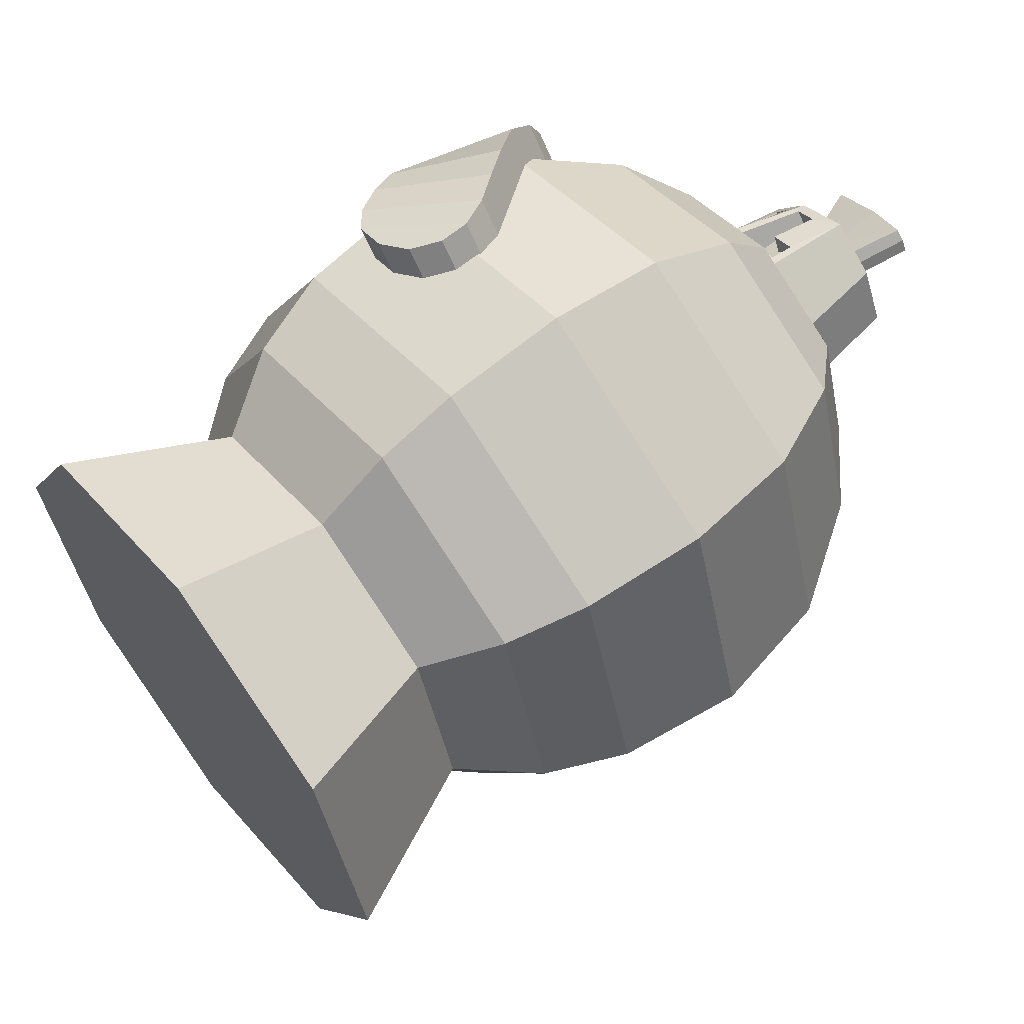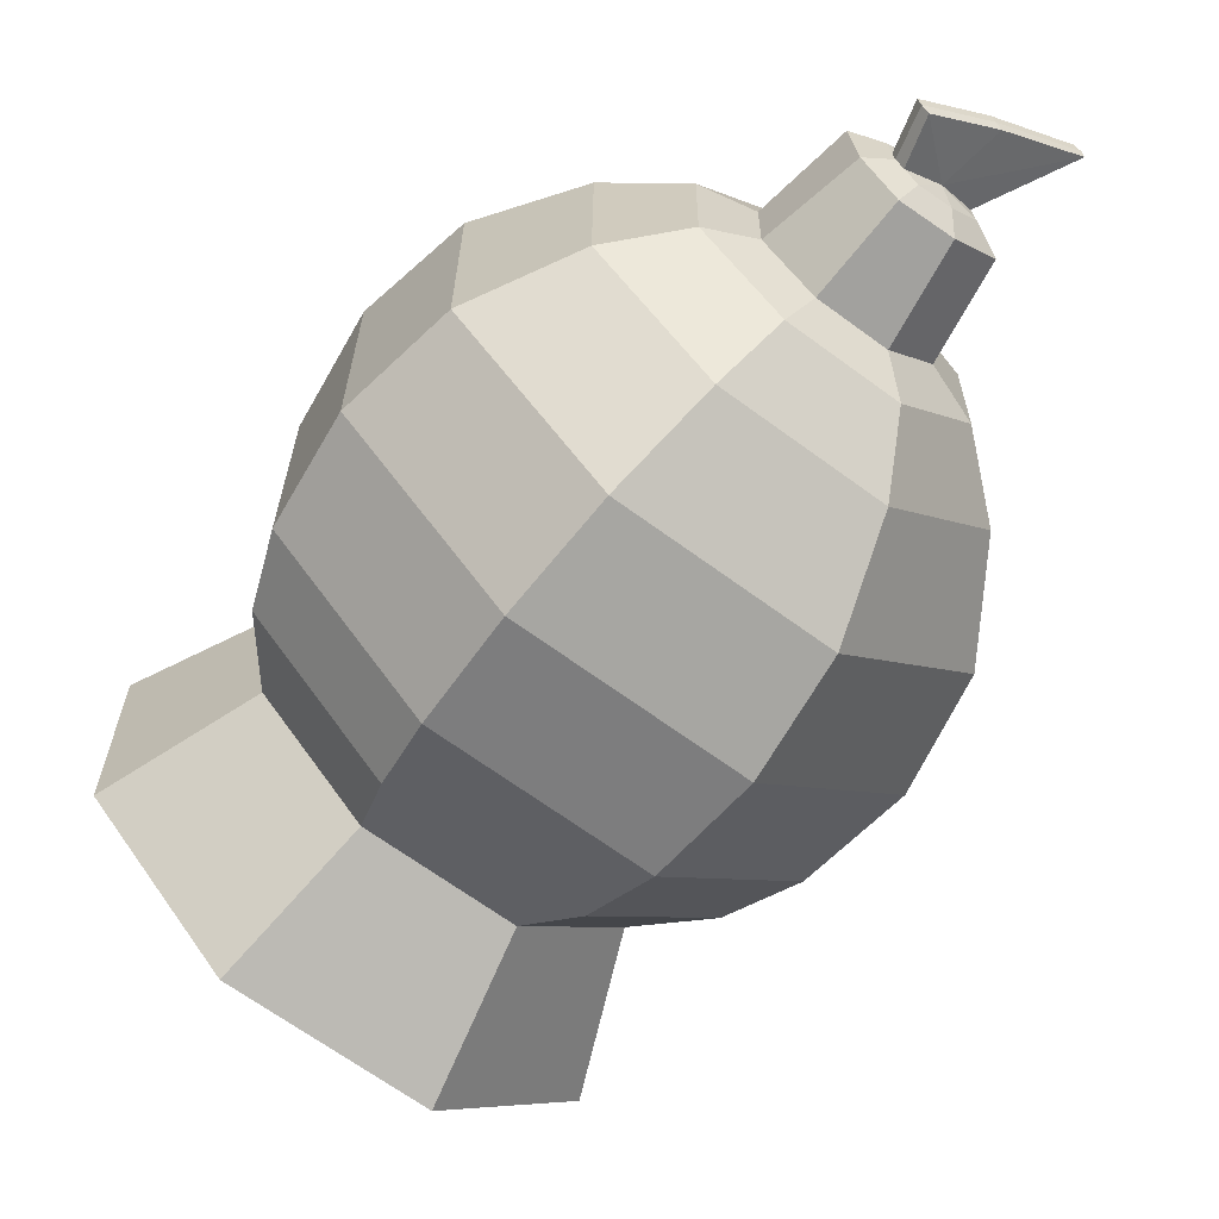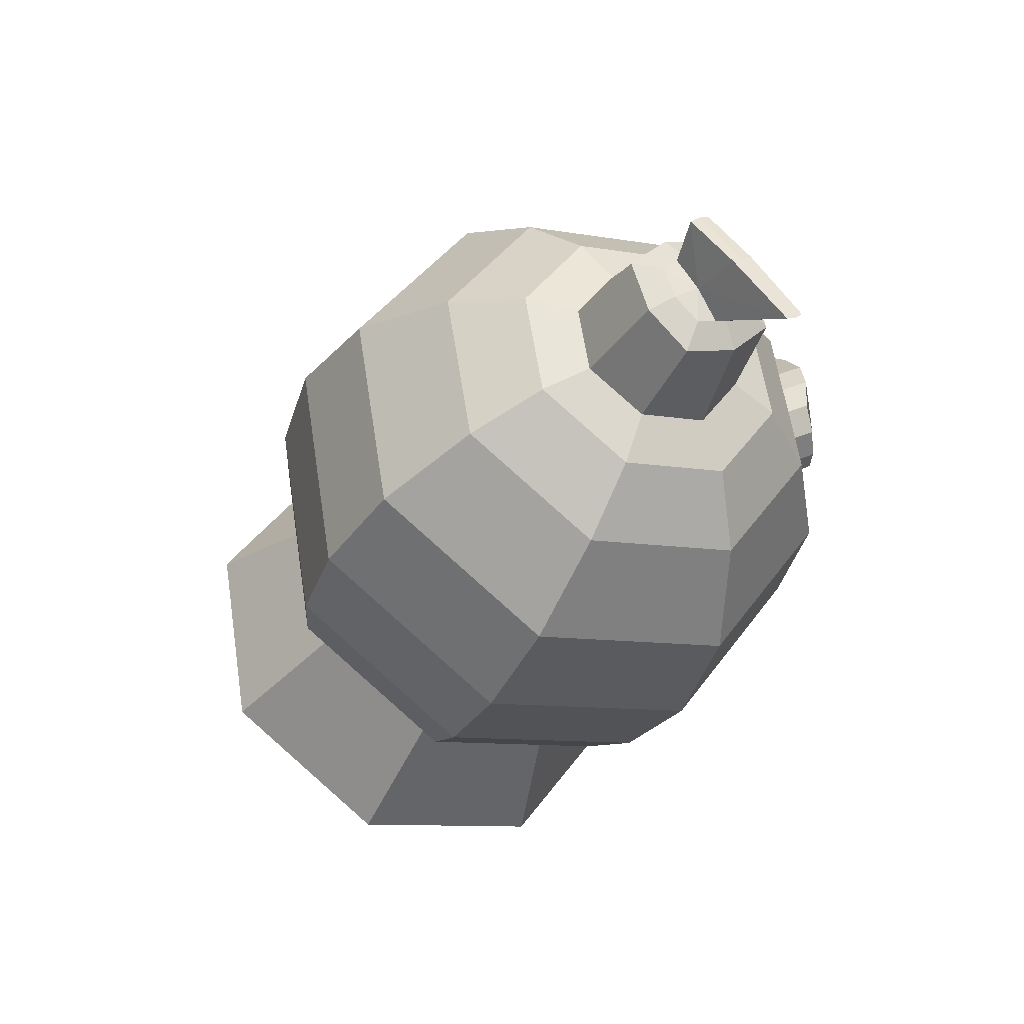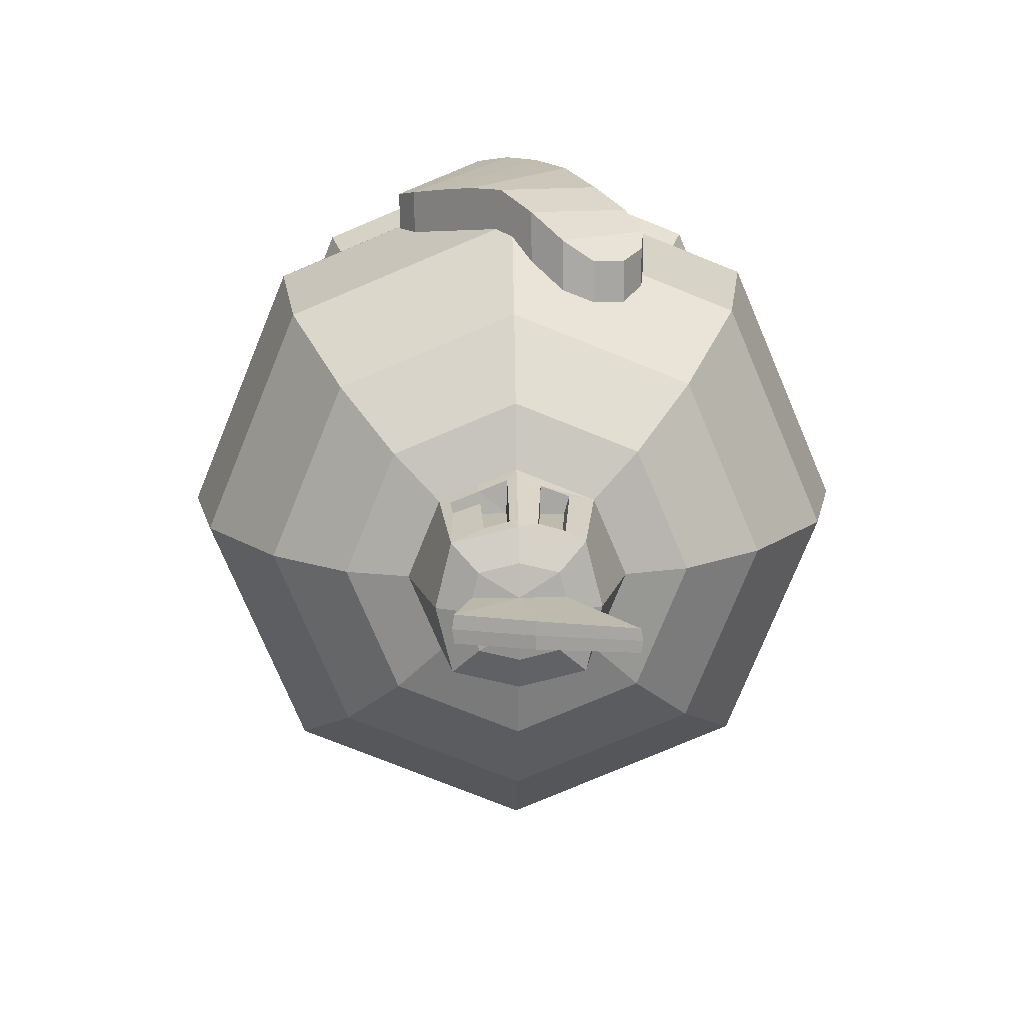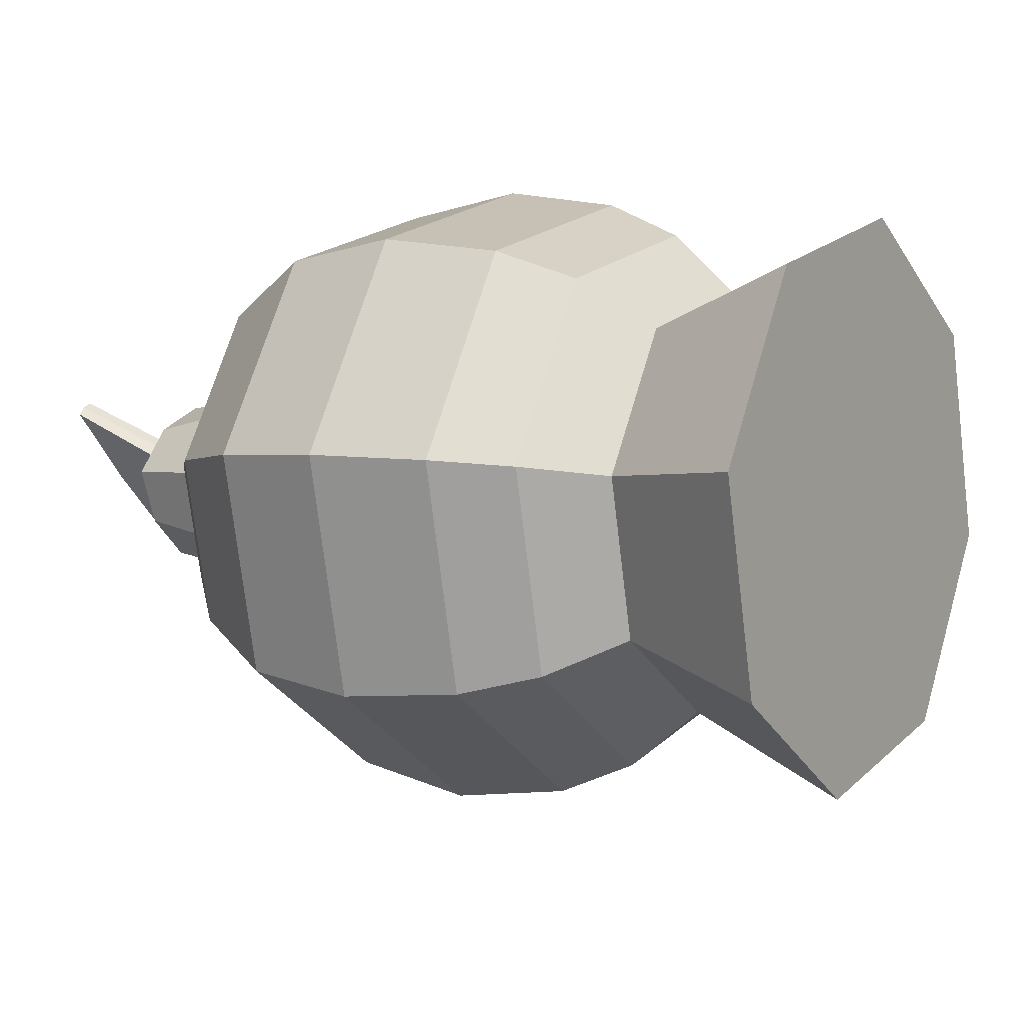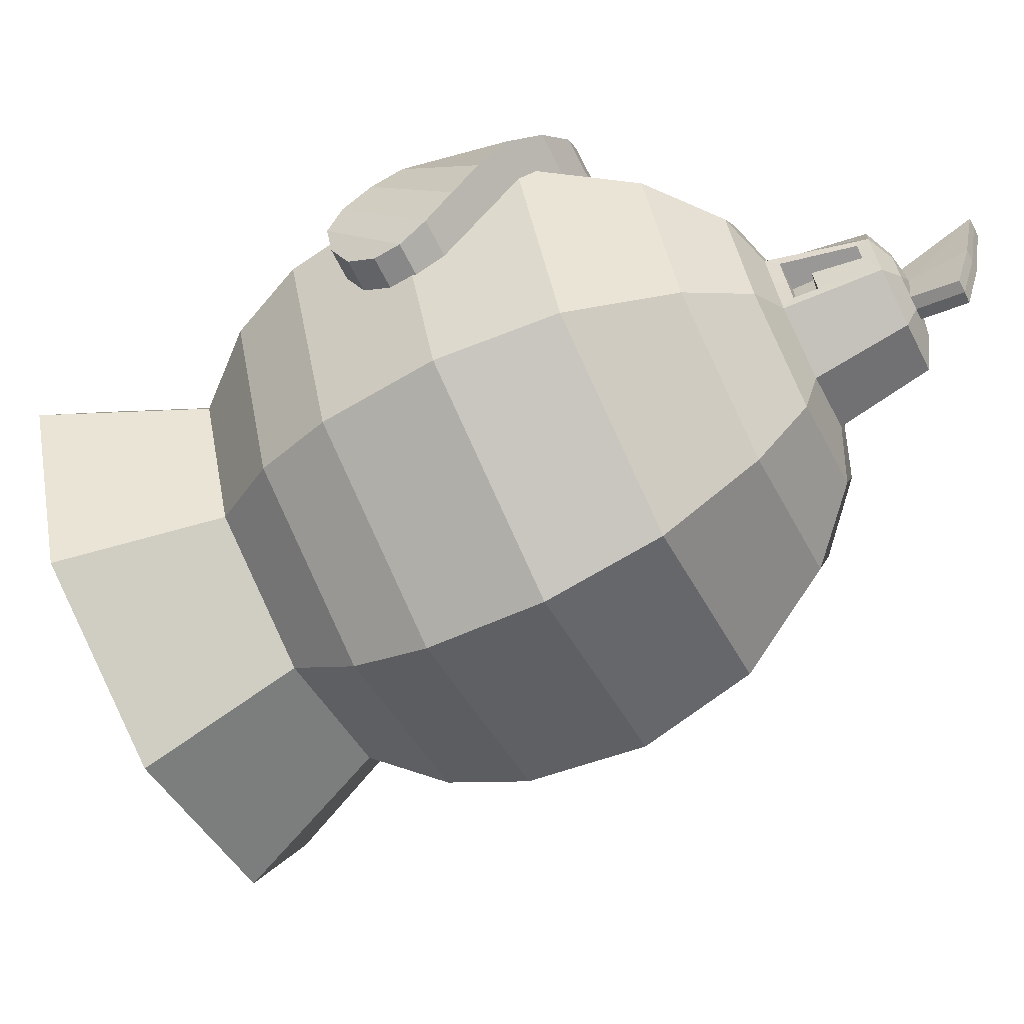
<metadata>
{"format":"obj","ext":"obj","renderer":"f3d","projection":"perspective","resolution":1024,"background":"white","views":[{"elev":15.3,"azim":61.9,"up":"+Z"},{"elev":-30.8,"azim":138.0,"up":"+Z"},{"elev":71.0,"azim":-119.2,"up":"+Y"},{"elev":41.3,"azim":179.1,"up":"+Z"},{"elev":-54.7,"azim":-72.1,"up":"+Z"},{"elev":23.4,"azim":89.6,"up":"+Z"}]}
</metadata>
<code>
g default
v 0 11.38 1.644
v 0 8.695 6.969
v 0 12.63 1.345
v 0 9.193 8.147
v 0 13.83 1.424
v 0 9.969 9.065
v 0 15.47 1.999
v 0 11.41 10.04
v 0 16.85 3.082
v 0 13.1 10.52
v 0 17.72 4.613
v 0 14.85 10.3
v 0 18 5.869
v 0 16.02 9.78
v 0 9.856 -0.265
v 0 6.252 6.873
v 0 8.054 3.304
v 0 17.85 6.694
v 0 16.6 9.169
v 2.109 9.089 6.189
v 2.983 10.04 4.306
v 3.81 10.91 4.746
v 2.694 9.696 7.151
v 2.109 10.99 2.423
v 2.694 12.12 2.341
v 4.28 11.9 5.244
v 3.026 10.53 7.946
v 3.026 13.26 2.543
v 4.506 13.44 6.021
v 3.186 12 8.866
v 3.186 14.87 3.177
v 4.163 14.98 6.799
v 2.944 13.65 9.427
v 2.944 16.3 4.171
v 3.186 16.28 7.457
v 2.253 15.27 9.469
v 2.253 17.3 5.446
v 2.827 6.78 5.828
v 3.998 8.054 3.304
v 2.827 9.328 0.7804
v 2.19 17.01 7.824
v 1.549 17.71 6.442
v 0.9803 17.66 7.057
v 1.386 17.22 7.932
v 1.549 16.31 9.207
v 0.9803 16.78 8.807
v -2.109 9.089 6.189
v -2.694 9.696 7.151
v -3.81 10.91 4.746
v -2.983 10.04 4.306
v -2.694 12.12 2.341
v -2.109 10.99 2.423
v -3.026 10.53 7.946
v -4.28 11.9 5.244
v -3.026 13.26 2.543
v -3.186 12 8.866
v -4.506 13.44 6.021
v -3.186 14.87 3.177
v -2.944 13.65 9.427
v -4.163 14.98 6.799
v -2.944 16.3 4.171
v -2.253 15.27 9.469
v -3.186 16.28 7.457
v -2.253 17.3 5.446
v -2.827 6.78 5.828
v -3.998 8.054 3.304
v -2.827 9.328 0.7804
v -2.19 17.01 7.824
v -1.549 17.71 6.442
v -1.386 17.22 7.932
v -0.9803 17.66 7.057
v -1.549 16.31 9.207
v -0.9803 16.78 8.807
v -1.714 13.41 10.29
v -1.053 13.97 10.5
v -1.714 13.76 9.611
v -1.053 14.29 9.878
v 0.8355 11.22 8.328
v 1.497 11.75 8.595
v 0.8355 10.57 9.608
v 1.497 11.19 9.702
v -1.462 13.8 10.38
v -1.462 14.1 9.784
v 1.245 11.4 8.422
v 1.245 10.82 9.577
v -0.7573 12.23 8.841
v 0.5401 13.27 9.365
v -0.7573 11.5 10.29
v 0.5401 12.59 10.72
v -1.544 13.02 9.237
v -0.2464 14.05 9.761
v -1.544 12.49 10.28
v -0.2464 13.46 10.93
v 0.02924 10.69 9.947
v 1.327 11.88 10.18
v 0.02924 11.45 8.446
v 1.327 12.49 8.97
v -1.76 13.4 9.429
v -0.646 14.29 9.879
v -1.76 12.98 10.26
v -0.646 13.85 10.75
v -1.151 11.99 10.31
v 0.1468 12.97 10.94
v -1.151 12.62 9.039
v 0.1468 13.66 9.563
v -0.364 11.84 8.644
v 0.9333 12.88 9.167
v -0.364 11.08 10.15
v 0.9333 12.23 10.45
v 0.4288 10.49 9.758
v 1.543 11.53 9.915
v 0.4288 11.22 8.328
v 1.543 12.11 8.778
v 0.8215 18.13 9.309
v 1.023 18.5 8.576
v 0.8215 18.87 7.843
v 0 18.96 7.663
v -0.8215 18.87 7.843
v -1.023 18.5 8.576
v -0.8215 18.13 9.309
v 0 18.04 9.489
v 0.4923 18.45 9.103
v 0.613 18.67 8.664
v 0.4923 18.89 8.224
v 0 18.95 8.116
v -0.4923 18.89 8.224
v -0.613 18.67 8.664
v -0.4923 18.45 9.103
v 0 18.39 9.211
v 0.5678 18.75 8.499
v -0.5678 18.75 8.499
v 0 18.82 8.521
v -0.5678 18.59 8.829
v 0 18.65 8.872
v 0.5678 18.59 8.829
v -1.407 19.71 9.353
v -1.434 19.78 9.224
v -0.1812 19.47 9.263
v 0.7862 19.21 9.137
v -1.407 19.84 9.089
v 0.8115 19.29 8.978
v -0.1758 19.55 9.11
v 0.7862 19.37 8.816
v -0.1812 19.63 8.951
v 0.1201 16.8 9.167
v 0.1066 17.96 9.235
v 0.4251 17.96 9.235
v 0.1338 17 8.797
v 0.823 17.3 8.906
v 0.8397 17.02 8.767
v 0.4687 17.28 8.915
v -0.5792 17.92 9.307
v -0.6632 16.9 8.978
v -0.2441 17.88 9.391
v -0.3008 16.84 9.104
v -0.5462 17.96 9.235
v -0.2493 17.96 9.228
v -0.5912 17 8.773
v -0.2882 16.99 8.774
v 0 17.85 6.694
v -0.9803 17.66 7.057
v -1.386 17.22 7.932
v 0.9803 17.66 7.057
v 1.386 17.22 7.932
v 0.9803 16.78 8.807
v 0.1052 17.87 9.424
v 0.4207 17.91 9.348
v 0.4604 17.21 9.142
v 0.8057 17.27 9.032
v 0.8404 16.93 8.912
v 0.4802 16.86 9.04
v 0.4902 16.69 8.988
v 0 16.6 9.169
v -0.9803 16.78 8.807
v 0 17.86 9.451
v 0 16.79 9.213
g Body
f 20 21 23
f 23 21 22
f 21 24 22
f 22 24 25
f 24 1 25
f 25 1 3
f 2 20 4
f 4 20 23
f 23 22 27
f 27 22 26
f 22 25 26
f 26 25 28
f 25 3 28
f 28 3 5
f 4 23 6
f 6 23 27
f 27 26 30
f 30 26 29
f 26 28 29
f 29 28 31
f 28 5 31
f 31 5 7
f 6 27 8
f 8 27 30
f 30 29 33
f 33 29 32
f 29 31 32
f 32 31 34
f 31 7 34
f 34 7 9
f 8 30 10
f 10 30 33
f 33 32 36
f 36 32 35
f 32 34 35
f 35 34 37
f 34 9 37
f 37 9 11
f 10 33 12
f 12 33 36
f 38 39 20
f 20 39 21
f 39 40 21
f 21 40 24
f 40 15 24
f 24 15 1
f 16 38 2
f 2 38 20
f 39 38 17
f 40 39 17
f 15 40 17
f 38 16 17
f 41 35 42
f 42 35 37
f 42 37 13
f 13 37 11
f 42 43 41
f 41 43 44
f 13 18 42
f 42 18 43
f 45 36 41
f 41 36 35
f 14 12 45
f 45 12 36
f 46 45 44
f 44 45 41
f 46 19 45
f 45 19 14
f 47 48 50
f 50 48 49
f 50 49 52
f 52 49 51
f 52 51 1
f 1 51 3
f 2 4 47
f 47 4 48
f 48 53 49
f 49 53 54
f 49 54 51
f 51 54 55
f 51 55 3
f 3 55 5
f 4 6 48
f 48 6 53
f 53 56 54
f 54 56 57
f 54 57 55
f 55 57 58
f 55 58 5
f 5 58 7
f 6 8 53
f 53 8 56
f 56 59 57
f 57 59 60
f 57 60 58
f 58 60 61
f 58 61 7
f 7 61 9
f 8 10 56
f 56 10 59
f 59 62 60
f 60 62 63
f 60 63 61
f 61 63 64
f 61 64 9
f 9 64 11
f 10 12 59
f 59 12 62
f 65 47 66
f 66 47 50
f 66 50 67
f 67 50 52
f 67 52 15
f 15 52 1
f 16 2 65
f 65 2 47
f 66 17 65
f 67 17 66
f 15 17 67
f 65 17 16
f 68 69 63
f 63 69 64
f 69 13 64
f 64 13 11
f 69 68 71
f 71 68 70
f 13 69 18
f 18 69 71
f 72 68 62
f 62 68 63
f 14 72 12
f 12 72 62
f 73 70 72
f 72 70 68
f 73 72 19
f 19 72 14
f 102 88 103
f 103 88 89
f 89 109 87
f 87 109 107
f 88 102 86
f 86 102 104
f 91 93 105
f 105 93 103
f 108 94 109
f 109 94 95
f 96 94 106
f 106 94 108
f 92 102 93
f 93 102 103
f 102 92 104
f 104 92 90
f 103 89 105
f 105 89 87
f 109 95 107
f 107 95 97
f 88 108 89
f 89 108 109
f 108 88 106
f 106 88 86
f 74 82 76
f 76 82 83
f 77 75 99
f 99 75 101
f 100 101 74
f 74 101 82
f 101 75 82
f 100 92 101
f 101 92 93
f 98 90 100
f 100 90 92
f 99 101 91
f 91 101 93
f 76 98 74
f 74 98 100
f 83 82 77
f 77 82 75
f 80 78 85
f 85 78 84
f 110 80 111
f 111 80 81
f 80 85 81
f 78 80 112
f 112 80 110
f 113 97 111
f 111 97 95
f 111 95 110
f 110 95 94
f 112 110 96
f 96 110 94
f 79 113 81
f 81 113 111
f 85 84 81
f 81 84 79
f 134 136 133
f 137 127 136
f 136 127 133
f 138 136 134
f 134 139 138
f 140 132 131
f 137 140 127
f 127 140 131
f 141 142 139
f 139 142 138
f 143 132 144
f 138 142 136
f 136 142 137
f 137 142 140
f 140 142 144
f 140 144 132
f 141 143 142
f 142 143 144
f 139 134 135
f 141 139 123
f 123 139 135
f 141 123 143
f 143 123 130
f 132 143 130
f 160 161 117
f 117 161 118
f 162 119 161
f 161 119 118
f 160 117 163
f 163 117 116
f 118 126 117
f 117 126 125
f 116 117 124
f 124 117 125
f 118 131 126
f 119 131 118
f 131 119 127
f 119 133 127
f 128 134 133
f 130 116 124
f 126 132 125
f 132 124 125
f 132 126 131
f 124 132 130
f 158 159 156
f 156 159 157
f 133 120 128
f 133 119 120
f 153 158 152
f 152 158 156
f 152 120 153
f 122 134 129
f 134 128 129
f 134 122 135
f 154 152 157
f 157 152 156
f 120 121 128
f 128 121 129
f 120 152 121
f 121 152 154
f 121 154 175
f 166 121 175
f 167 147 168
f 168 147 151
f 147 167 146
f 146 167 166
f 164 163 115
f 115 163 116
f 115 130 123
f 130 115 116
f 135 115 123
f 168 151 169
f 169 151 149
f 114 135 122
f 115 135 114
f 114 165 115
f 115 165 164
f 129 121 122
f 122 121 114
f 114 121 167
f 167 121 166
f 114 167 169
f 169 167 168
f 120 119 174
f 174 119 162
f 155 159 153
f 153 159 158
f 157 159 154
f 154 159 155
f 176 175 155
f 155 175 154
f 150 149 148
f 149 151 148
f 148 151 146
f 151 147 146
f 170 169 150
f 150 169 149
f 114 169 165
f 165 169 170
f 173 155 174
f 145 148 166
f 166 148 146
f 145 166 176
f 176 166 175
f 173 172 145
f 145 172 171
f 165 170 172
f 172 170 171
f 155 173 176
f 171 148 145
f 173 145 176
f 170 150 171
f 171 150 148
f 153 120 174
f 155 153 174

</code>
